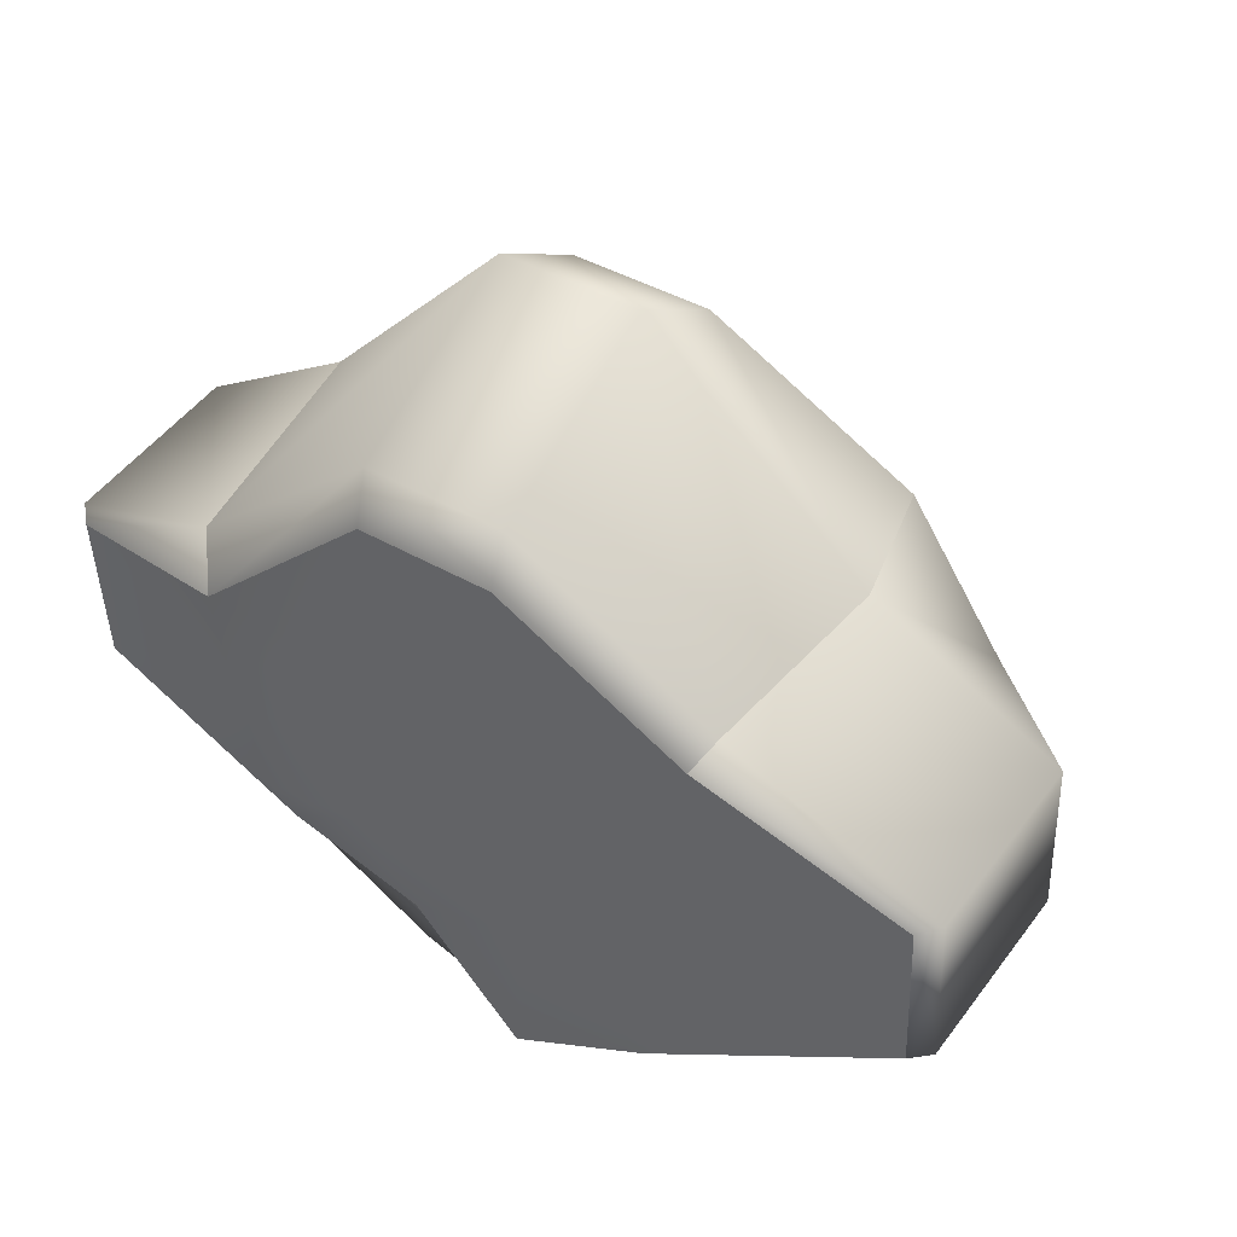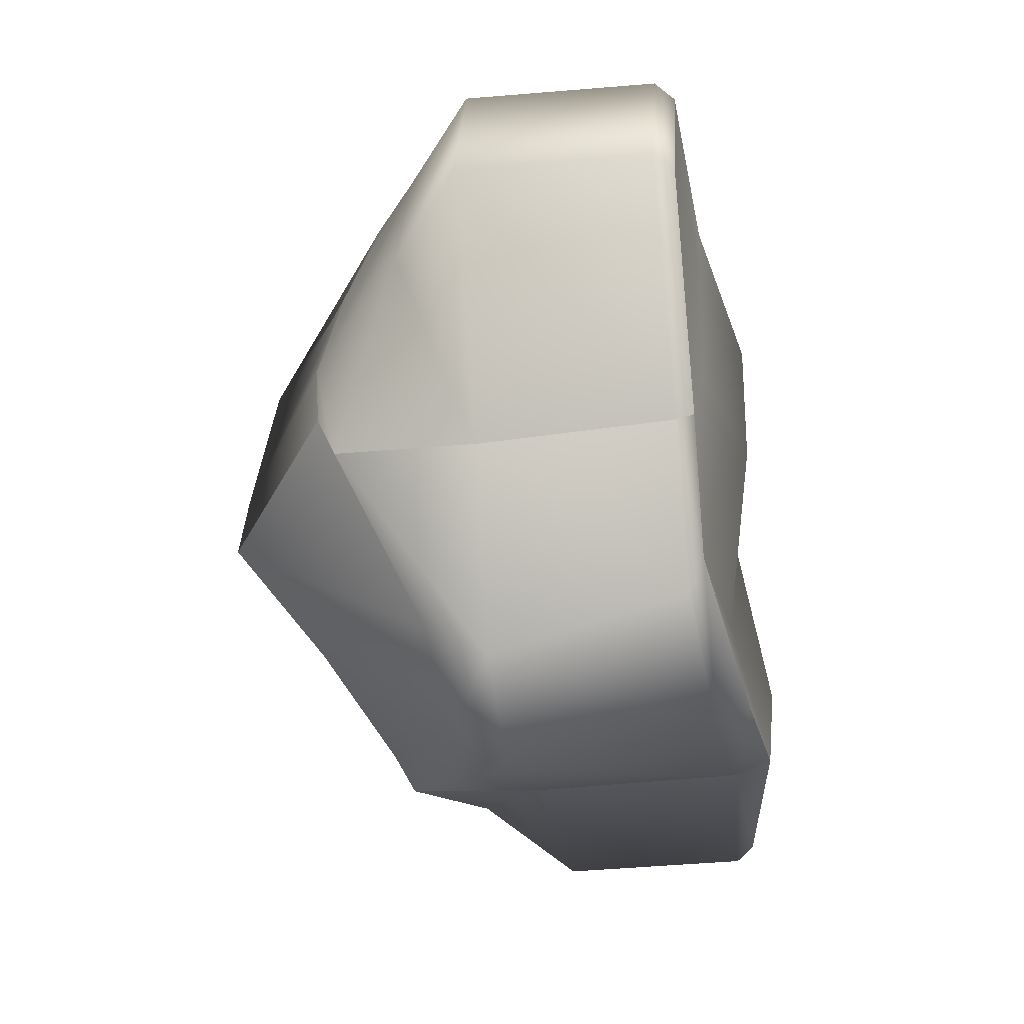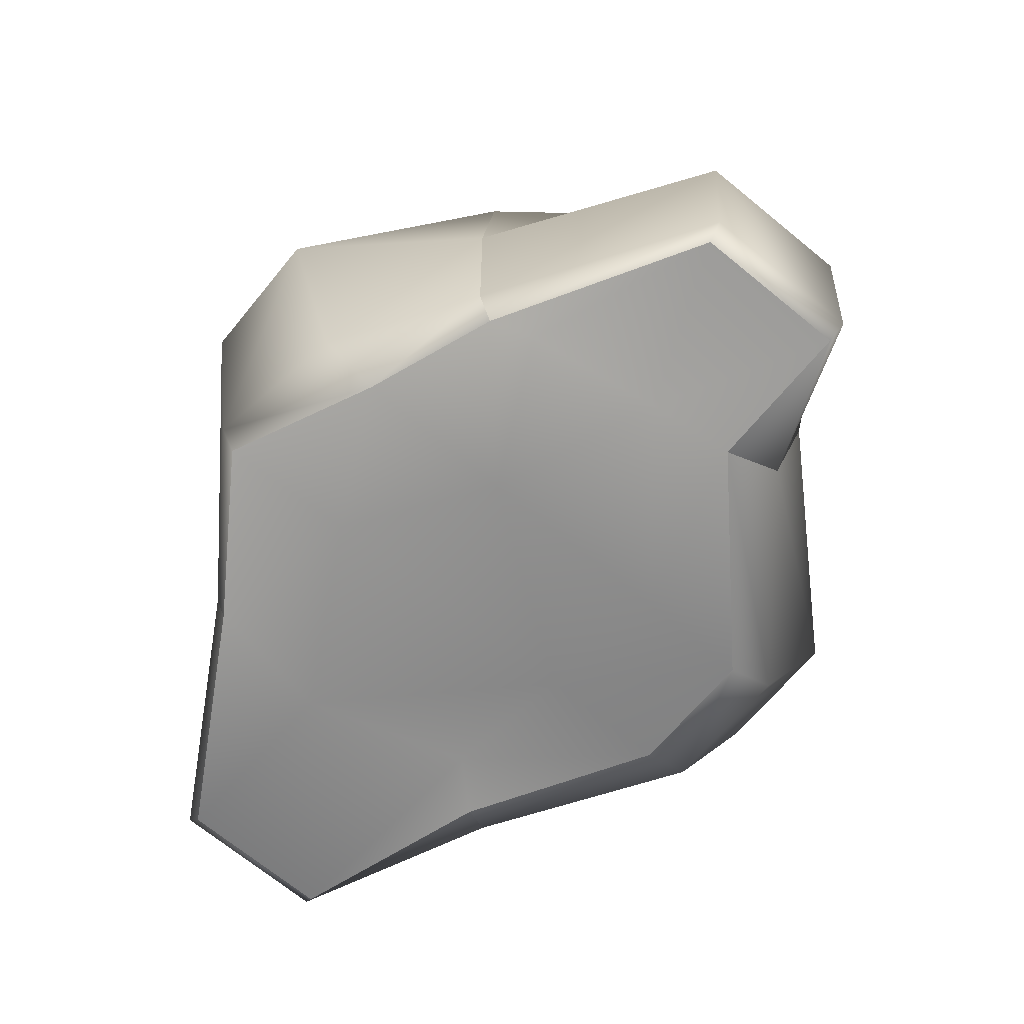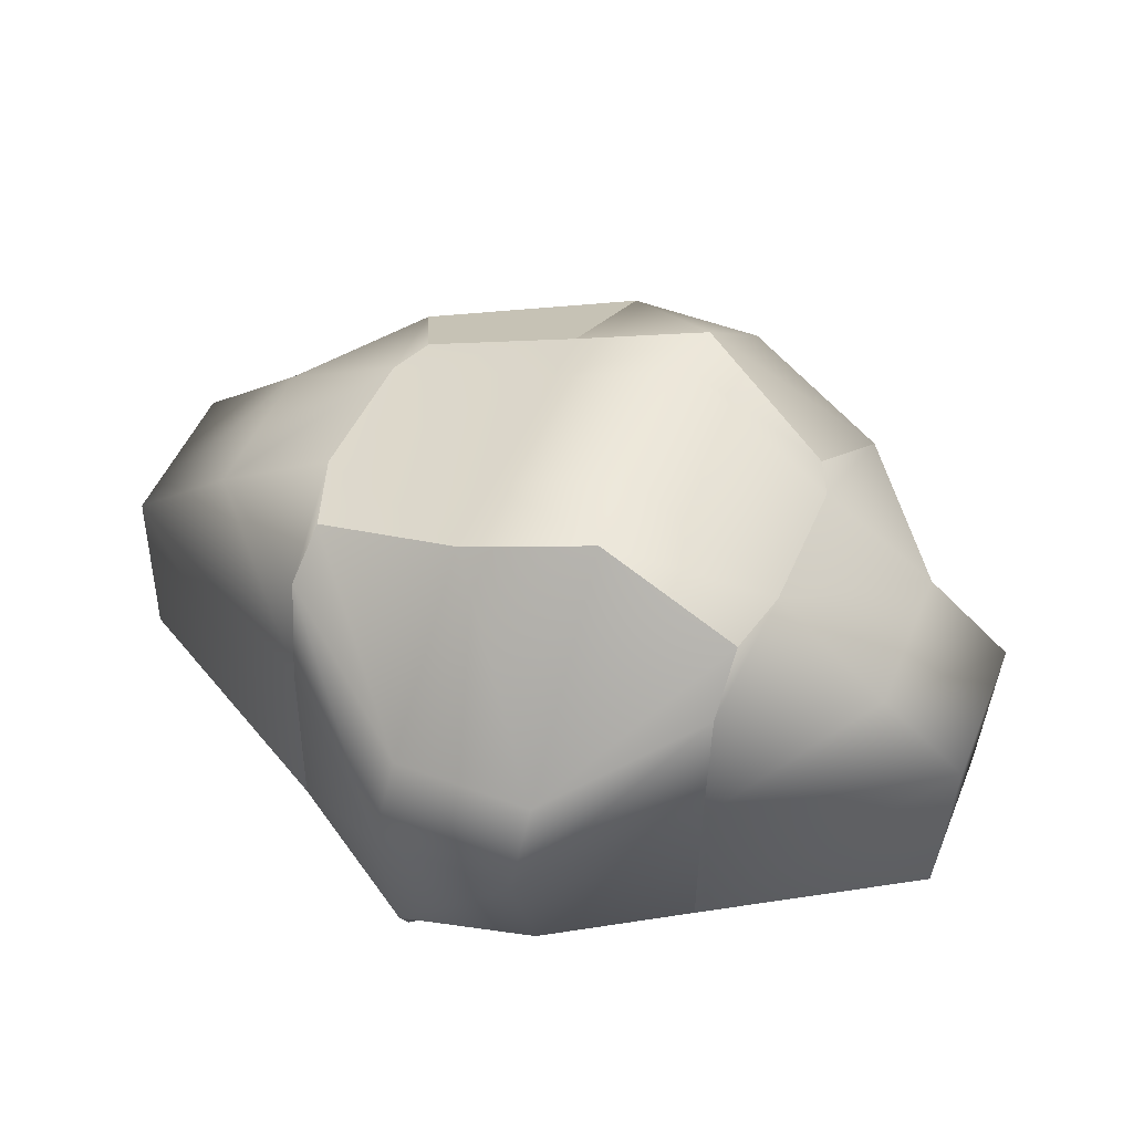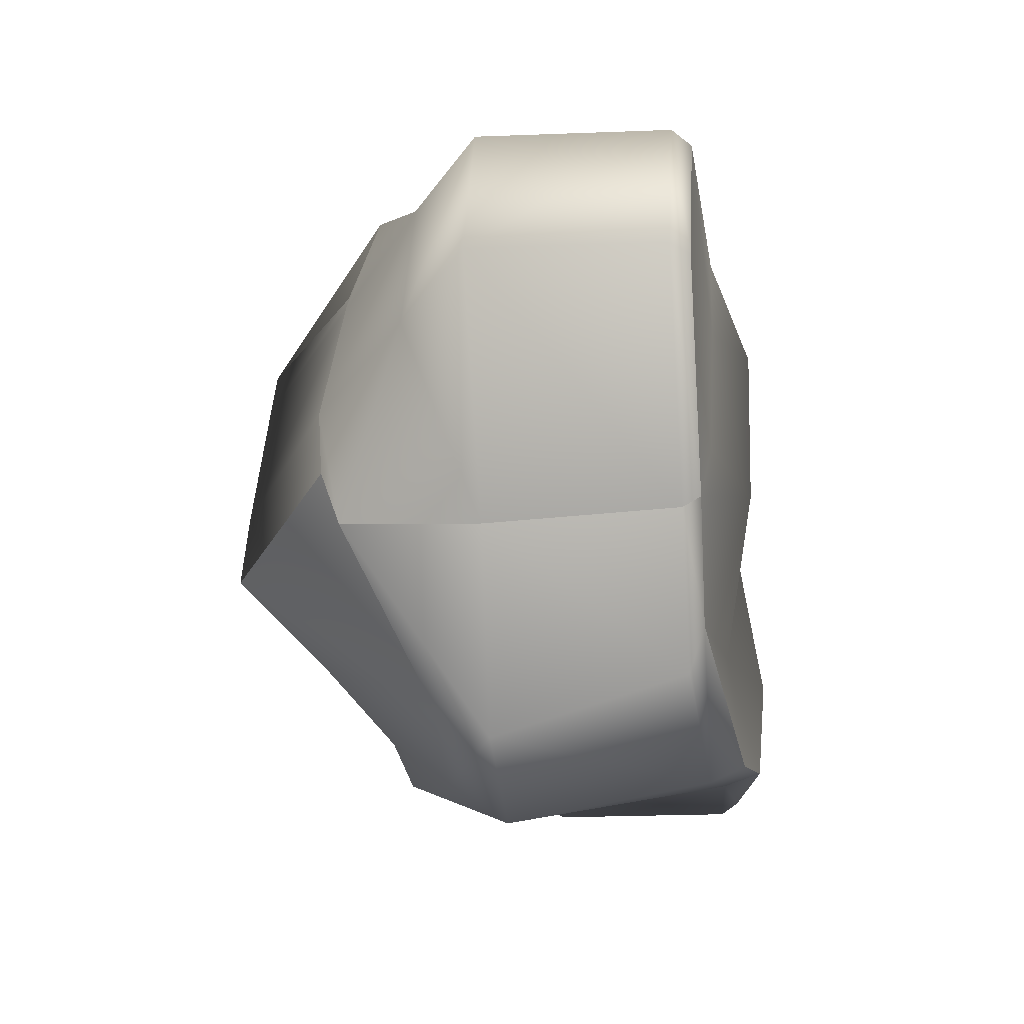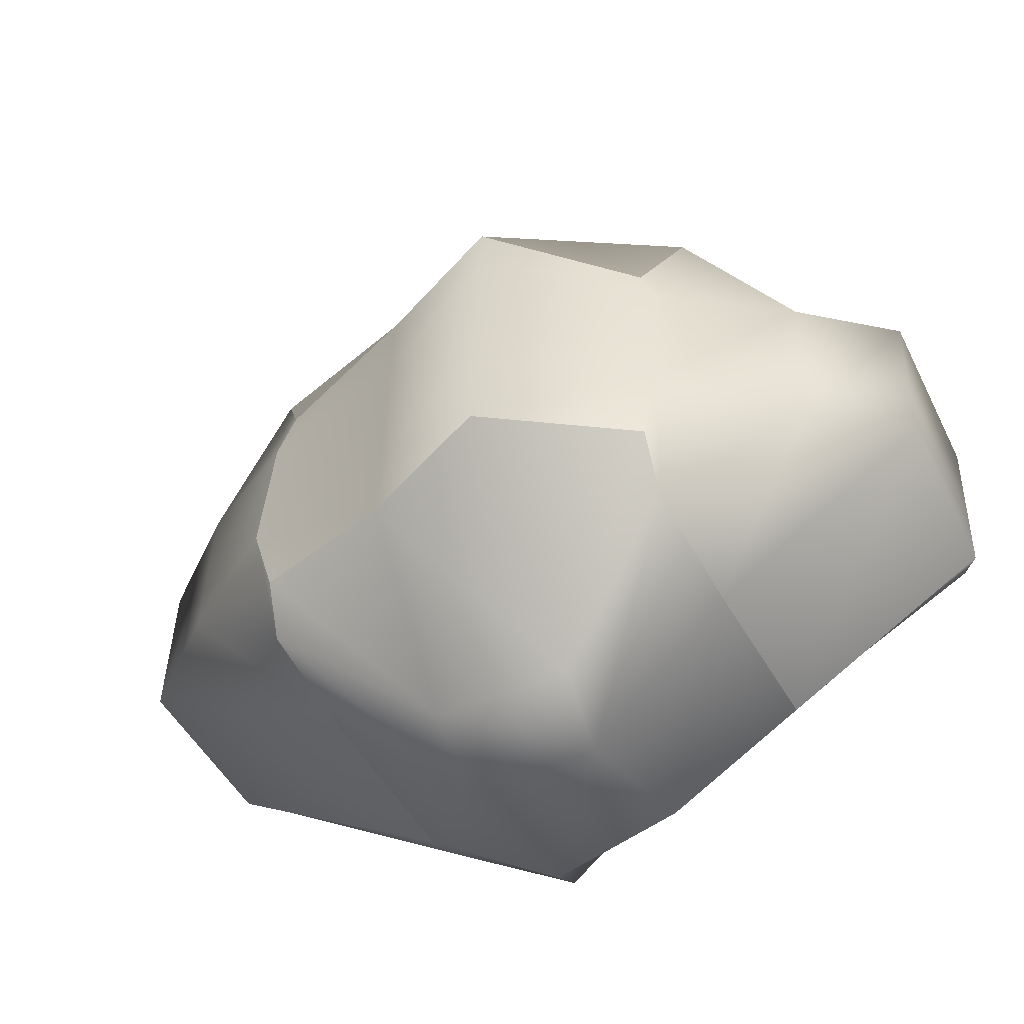
<metadata>
{"format":"obj","ext":"obj","renderer":"f3d","projection":"perspective","resolution":1024,"background":"white","views":[{"elev":42.0,"azim":34.8,"up":"+Z"},{"elev":-56.4,"azim":-81.8,"up":"+Z"},{"elev":-65.1,"azim":-129.1,"up":"+Y"},{"elev":52.8,"azim":-158.2,"up":"+Y"},{"elev":-43.0,"azim":-83.1,"up":"+Z"},{"elev":-45.6,"azim":-152.6,"up":"+Z"}]}
</metadata>
<code>
g default
v -61.21 5.546 12.96
v 50.7 6.088 27.7
v -50.8 90.53 25.04
v 45.27 87.71 27.06
v -50.8 93.86 -31.64
v 44.39 92.81 -33.89
v -50 11.75 -47.08
v 43.62 3.621 -51.32
v -58.8 82.32 41.21
v 51.21 81.94 39.9
v 44.51 87.66 -47.04
v -51.56 88.94 -47.81
v -64.07 52.91 39.77
v 58.95 52.91 39.77
v 45.32 58.19 -50.66
v -52.06 58.24 -51.59
v 9.833 4.566 50.71
v 9.833 7.171 -73.85
v 10.19 60.16 -84.42
v 10.19 73.47 -72.43
v 10.19 103.7 -36
v 10.19 99.82 30.98
v 10.19 73.16 70.92
v 10.19 50.31 84.2
v -20.15 4.566 50.71
v -20.15 13.37 -57.64
v -20.99 60.16 -84.42
v -20.99 73.47 -72.43
v -20.99 117.8 -34.99
v -20.99 113.9 31.65
v -20.99 73.16 70.92
v -20.99 50.31 84.2
v -54.66 94.43 -17.1
v -20.99 117 -15.8
v 10.19 102.6 -16.66
v 49.56 92.86 -17.24
v 76.96 75.38 -18.37
v 100.3 56.37 -19.48
v 96.71 9.699 -21.61
v 10.33 9.087 -42.58
v -23.37 0.8178 -23.41
v -95.21 9.699 -21.61
v -100.5 56.01 -19.5
v -80.77 72.05 -18.56
v -54.66 90.14 16.88
v -20.99 114.8 18.7
v 10.19 100.6 17.96
v 49.72 87.96 17.13
v 76.96 72.67 18.14
v 100.3 54.23 17.06
v 96.71 7.646 13.52
v 10.33 7.174 21.24
v -23.37 -1.775 21.44
v -95.21 7.646 13.52
v -100.5 53.88 17.04
v -80.77 69.91 17.98
v -63.71 9.971 26.49
v -20.99 8.659 61.98
v 10.19 8.656 61.92
v 54.39 10.28 34.75
v 100.5 11.7 14.57
v 100.5 13.83 -21.96
v 45.33 12.16 -53.02
v 10.19 14.95 -77.33
v -20.99 17.29 -71.32
v -52.03 15.84 -51.59
v -99.16 13.8 -21.96
v -99.16 11.66 14.57
v 48 0.7839 -22.36
v 40.83 7.424 17.33
v -58.93 6.523 -7.092
v -53.85 8.879 -37.59
g Rocks_concrete_and_Brick:Rocksmoothrock
f 22 23 10 4
f 21 35 36 6
f 20 21 6 11
f 8 69 40 18
f 36 37 11 6
f 12 44 33 5
f 23 24 14 10
f 37 38 15 11
f 19 20 11 15
f 16 43 44 12
f 24 59 60 14
f 38 62 63 15
f 63 64 19 15
f 66 67 43 16
f 40 41 26 18
f 64 65 27 19
f 27 28 20 19
f 28 29 21 20
f 29 34 35 21
f 30 31 23 22
f 31 32 24 23
f 32 58 59 24
f 7 26 41 72
f 16 27 65 66
f 12 28 27 16
f 5 29 28 12
f 33 34 29 5
f 9 31 30 3
f 13 32 31 9
f 57 58 32 13
f 45 46 34 33
f 35 34 46 47
f 36 35 47 48
f 48 49 37 36
f 49 50 38 37
f 50 61 62 38
f 69 70 52 40
f 52 53 41 40
f 71 72 41 53
f 43 67 68 55
f 44 43 55 56
f 33 44 56 45
f 3 30 46 45
f 47 46 30 22
f 48 47 22 4
f 10 49 48 4
f 14 50 49 10
f 60 61 50 14
f 17 52 70 2
f 25 53 52 17
f 1 71 53 25
f 55 68 57 13
f 56 55 13 9
f 45 56 9 3
f 1 25 58 57
f 59 58 25 17
f 60 59 17 2
f 2 51 61 60
f 62 61 51 39
f 63 62 39 8
f 18 64 63 8
f 26 65 64 18
f 66 65 26 7
f 7 42 67 66
f 68 67 42 54
f 57 68 54 1
f 39 69 8
f 51 70 69 39
f 2 70 51
f 54 71 1
f 42 72 71 54
f 7 72 42

</code>
